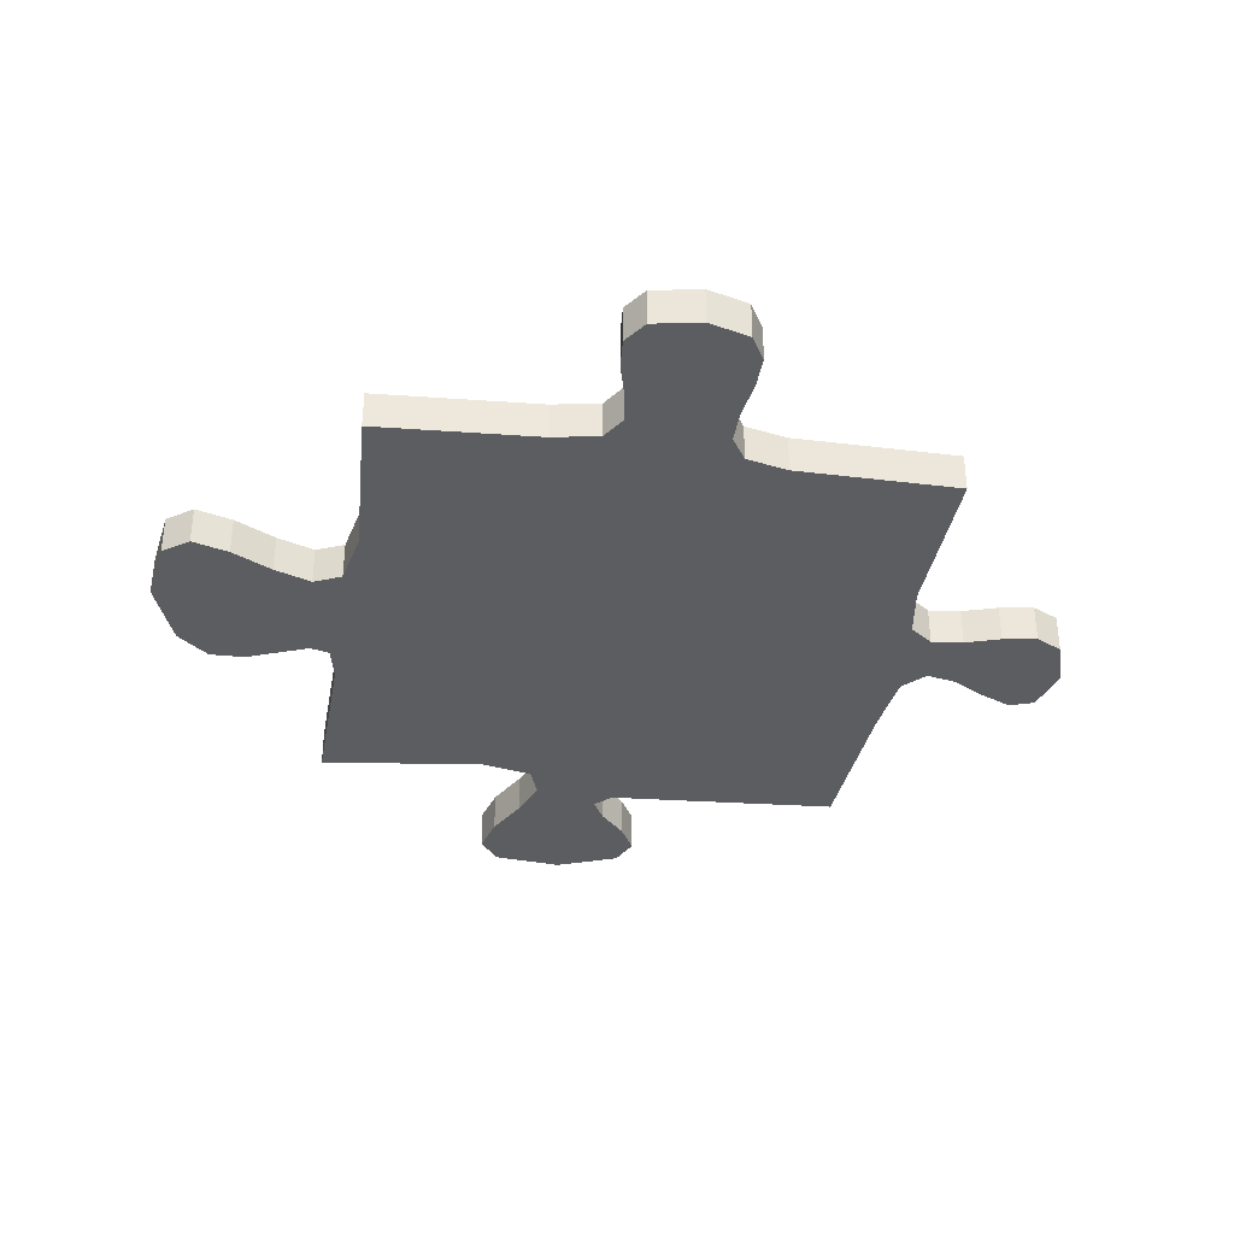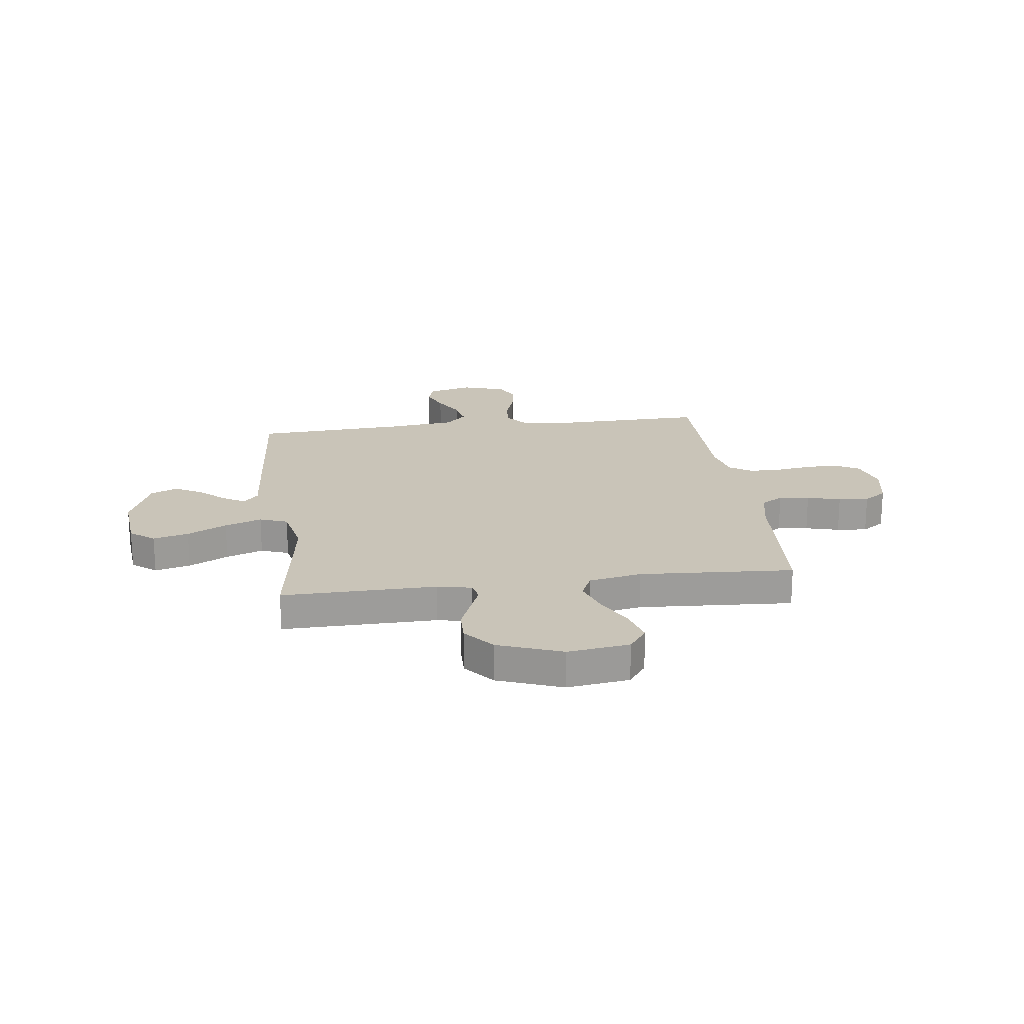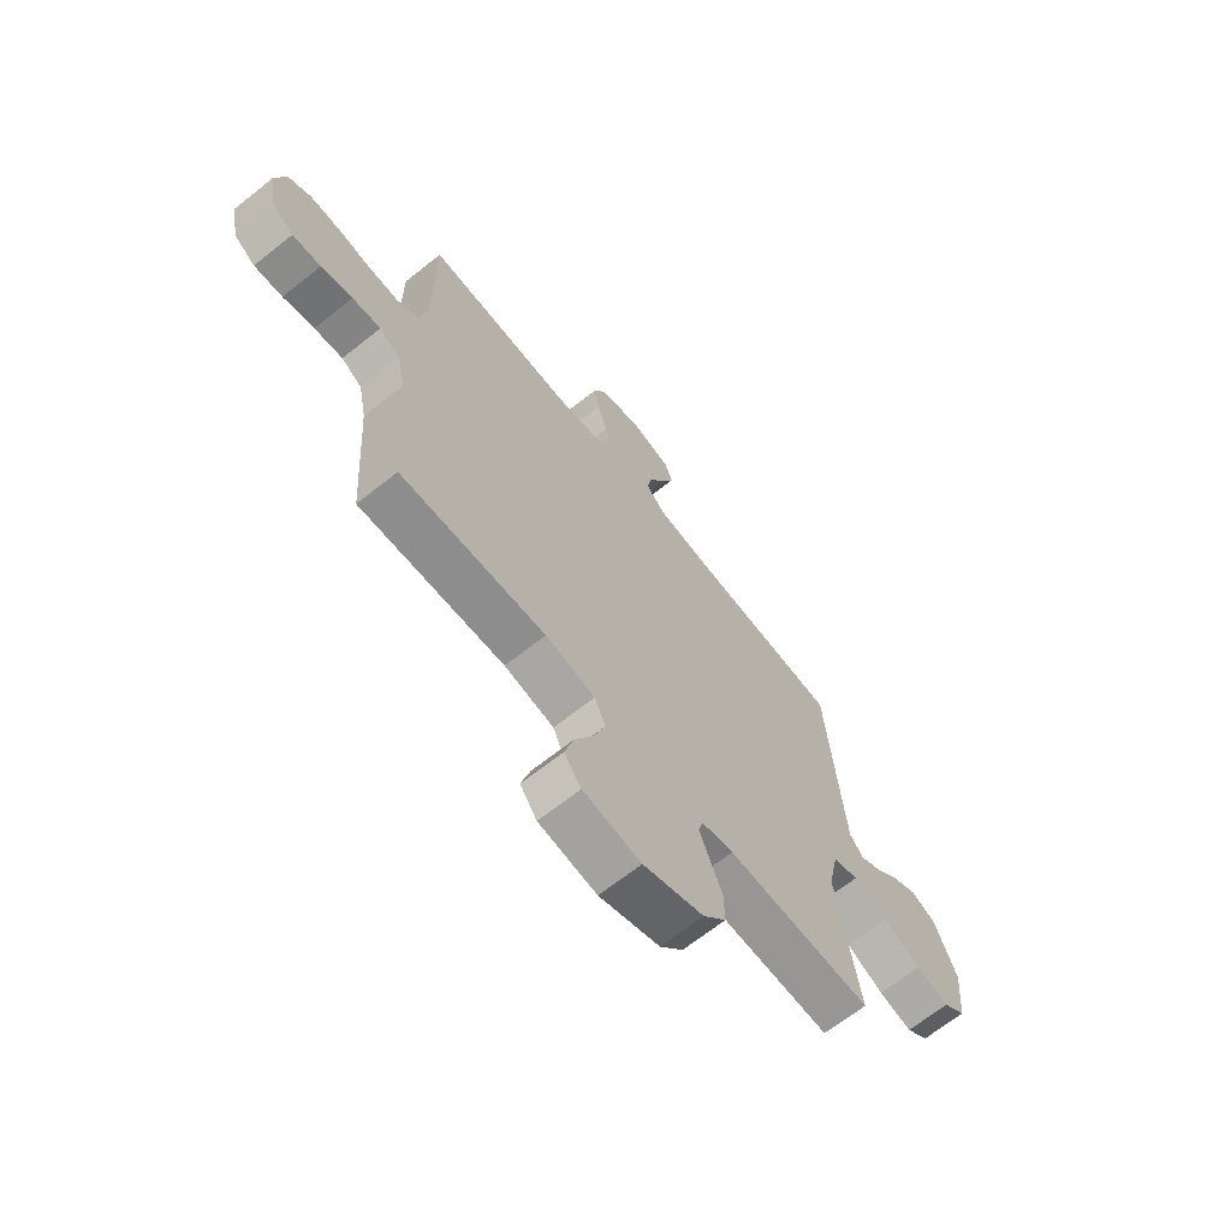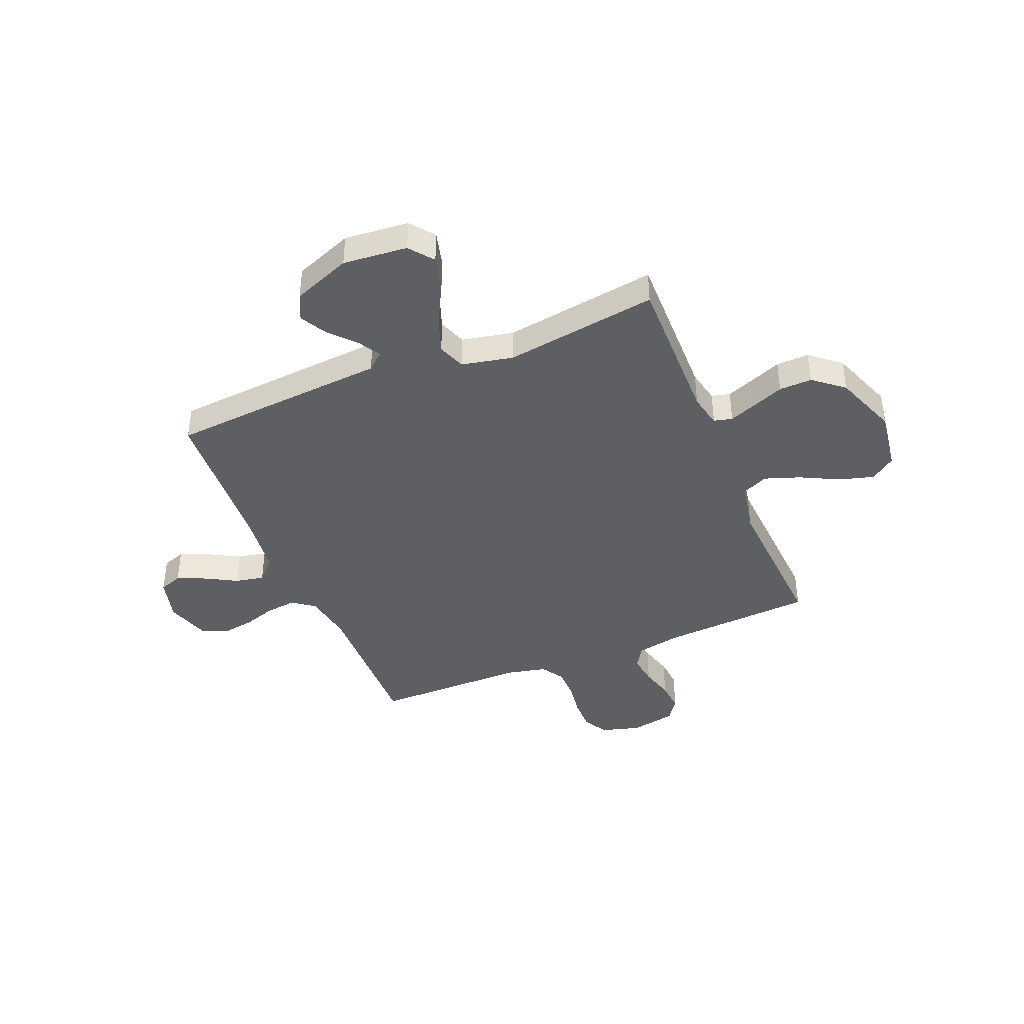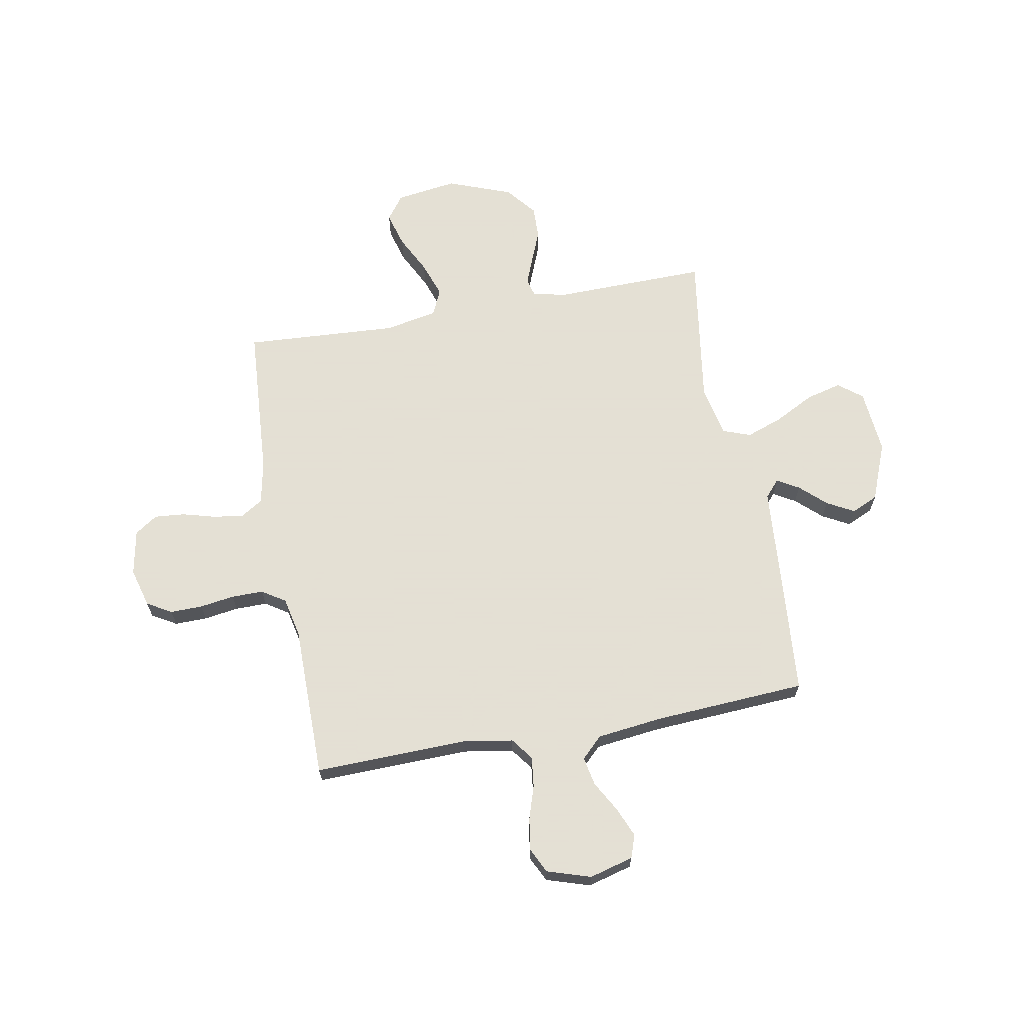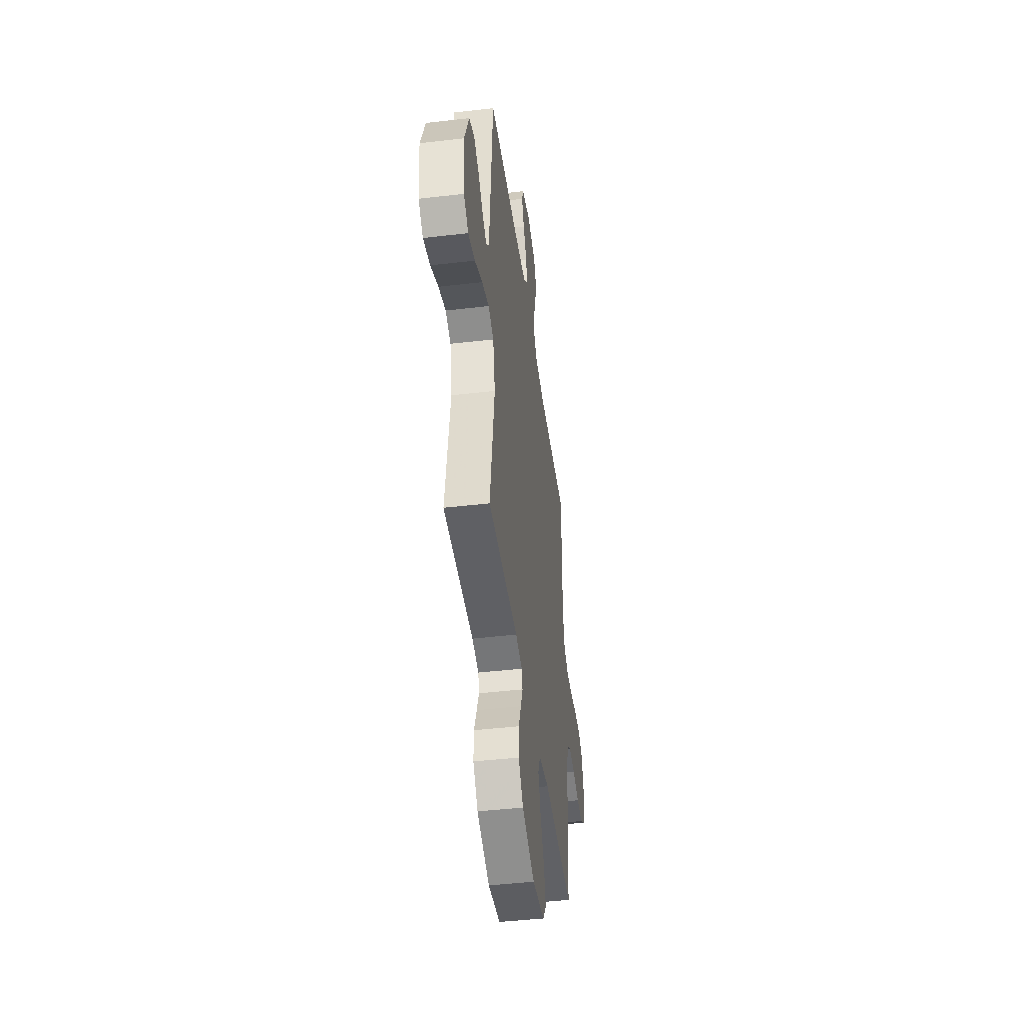
<metadata>
{"format":"obj","ext":"obj","renderer":"f3d","projection":"perspective","resolution":1024,"background":"white","views":[{"elev":-36.4,"azim":-99.1,"up":"+Y"},{"elev":20.2,"azim":172.6,"up":"+Y"},{"elev":-67.2,"azim":-51.5,"up":"+Z"},{"elev":-41.0,"azim":112.3,"up":"+Y"},{"elev":66.2,"azim":-10.4,"up":"+Y"},{"elev":-45.1,"azim":97.7,"up":"+Z"}]}
</metadata>
<code>
v -0.5 0.07 0.5
v -0.2 0.07 0.493
v -0.103 0.07 0.509
v -0.071 0.07 0.552
v -0.078 0.07 0.611
v -0.099 0.07 0.676
v -0.109 0.07 0.739
v -0.085 0.07 0.788
v 0 0.07 0.815
v 0.086 0.07 0.792
v 0.102 0.07 0.747
v 0.078 0.07 0.69
v 0.044 0.07 0.629
v 0.033 0.07 0.573
v 0.074 0.07 0.533
v 0.2 0.07 0.518
v 0.5 0.07 0.5
v 0.524 0.07 0.2
v 0.534 0.07 0.071
v 0.563 0.07 0.038
v 0.606 0.07 0.063
v 0.656 0.07 0.109
v 0.709 0.07 0.138
v 0.761 0.07 0.114
v 0.806 0.07 0
v 0.795 0.07 -0.126
v 0.748 0.07 -0.163
v 0.679 0.07 -0.145
v 0.602 0.07 -0.105
v 0.53 0.07 -0.079
v 0.476 0.07 -0.099
v 0.455 0.07 -0.2
v 0.5 0.07 -0.5
v 0.2 0.07 -0.495
v 0.134 0.07 -0.509
v 0.125 0.07 -0.545
v 0.146 0.07 -0.598
v 0.171 0.07 -0.66
v 0.173 0.07 -0.724
v 0.125 0.07 -0.783
v 0 0.07 -0.83
v -0.12 0.07 -0.813
v -0.155 0.07 -0.765
v -0.136 0.07 -0.697
v -0.098 0.07 -0.622
v -0.074 0.07 -0.553
v -0.097 0.07 -0.502
v -0.2 0.07 -0.482
v -0.5 0.07 -0.5
v -0.52 0.07 -0.2
v -0.537 0.07 -0.115
v -0.58 0.07 -0.088
v -0.639 0.07 -0.096
v -0.704 0.07 -0.114
v -0.763 0.07 -0.119
v -0.807 0.07 -0.089
v -0.824 0.07 0
v -0.803 0.07 0.076
v -0.755 0.07 0.104
v -0.692 0.07 0.103
v -0.624 0.07 0.093
v -0.562 0.07 0.093
v -0.517 0.07 0.122
v -0.5 0.07 0.2
v -0.5 0 0.5
v -0.2 0 0.493
v -0.103 0 0.509
v -0.071 0 0.552
v -0.078 0 0.611
v -0.099 0 0.676
v -0.109 0 0.739
v -0.085 0 0.788
v 0 0 0.815
v 0.086 0 0.792
v 0.102 0 0.747
v 0.078 0 0.69
v 0.044 0 0.629
v 0.033 0 0.573
v 0.074 0 0.533
v 0.2 0 0.518
v 0.5 0 0.5
v 0.524 0 0.2
v 0.534 0 0.071
v 0.563 0 0.038
v 0.606 0 0.063
v 0.656 0 0.109
v 0.709 0 0.138
v 0.761 0 0.114
v 0.806 0 0
v 0.795 0 -0.126
v 0.748 0 -0.163
v 0.679 0 -0.145
v 0.602 0 -0.105
v 0.53 0 -0.079
v 0.476 0 -0.099
v 0.455 0 -0.2
v 0.5 0 -0.5
v 0.2 0 -0.495
v 0.134 0 -0.509
v 0.125 0 -0.545
v 0.146 0 -0.598
v 0.171 0 -0.66
v 0.173 0 -0.724
v 0.125 0 -0.783
v 0 0 -0.83
v -0.12 0 -0.813
v -0.155 0 -0.765
v -0.136 0 -0.697
v -0.098 0 -0.622
v -0.074 0 -0.553
v -0.097 0 -0.502
v -0.2 0 -0.482
v -0.5 0 -0.5
v -0.52 0 -0.2
v -0.537 0 -0.115
v -0.58 0 -0.088
v -0.639 0 -0.096
v -0.704 0 -0.114
v -0.763 0 -0.119
v -0.807 0 -0.089
v -0.824 0 0
v -0.803 0 0.076
v -0.755 0 0.104
v -0.692 0 0.103
v -0.624 0 0.093
v -0.562 0 0.093
v -0.517 0 0.122
v -0.5 0 0.2
f 59 60 61
f 58 59 61
f 57 58 61
f 56 57 61
f 55 56 61
f 54 55 61
f 53 54 61
f 52 53 61 62
f 51 52 62 63
f 48 49 50
f 51 63 64
f 50 51 64
f 48 50 64
f 47 48 64
f 43 44 45
f 42 43 45
f 41 42 45
f 40 41 45
f 39 40 45
f 38 39 45
f 37 38 45
f 36 37 45 46
f 35 36 46 47
f 32 33 34
f 64 1 2
f 47 64 2
f 35 47 2
f 34 35 2
f 32 34 2
f 31 32 2
f 27 28 29
f 26 27 29
f 25 26 29
f 24 25 29
f 23 24 29
f 22 23 29
f 21 22 29
f 20 21 29 30
f 16 17 18 19
f 15 16 19
f 20 30 31
f 19 20 31
f 15 19 31
f 14 15 31
f 11 12 13
f 10 11 13
f 9 10 13
f 8 9 13
f 7 8 13
f 6 7 13
f 5 6 13
f 4 5 13 14
f 31 2 3
f 3 4 14 31
f 125 124 123
f 125 123 122
f 125 122 121
f 125 121 120
f 125 120 119
f 125 119 118
f 125 118 117
f 126 125 117 116
f 127 126 116 115
f 114 113 112
f 128 127 115
f 128 115 114
f 128 114 112
f 128 112 111
f 109 108 107
f 109 107 106
f 109 106 105
f 109 105 104
f 109 104 103
f 109 103 102
f 109 102 101
f 110 109 101 100
f 111 110 100 99
f 98 97 96
f 66 65 128
f 66 128 111
f 66 111 99
f 66 99 98
f 66 98 96
f 66 96 95
f 93 92 91
f 93 91 90
f 93 90 89
f 93 89 88
f 93 88 87
f 93 87 86
f 93 86 85
f 94 93 85 84
f 83 82 81 80
f 83 80 79
f 95 94 84
f 95 84 83
f 95 83 79
f 95 79 78
f 77 76 75
f 77 75 74
f 77 74 73
f 77 73 72
f 77 72 71
f 77 71 70
f 77 70 69
f 78 77 69 68
f 67 66 95
f 95 78 68 67
f 1 65 66 2
f 2 66 67 3
f 3 67 68 4
f 4 68 69 5
f 5 69 70 6
f 6 70 71 7
f 7 71 72 8
f 8 72 73 9
f 9 73 74 10
f 10 74 75 11
f 11 75 76 12
f 12 76 77 13
f 13 77 78 14
f 14 78 79 15
f 15 79 80 16
f 16 80 81 17
f 17 81 82 18
f 18 82 83 19
f 19 83 84 20
f 20 84 85 21
f 21 85 86 22
f 22 86 87 23
f 23 87 88 24
f 24 88 89 25
f 25 89 90 26
f 26 90 91 27
f 27 91 92 28
f 28 92 93 29
f 29 93 94 30
f 30 94 95 31
f 31 95 96 32
f 32 96 97 33
f 33 97 98 34
f 34 98 99 35
f 35 99 100 36
f 36 100 101 37
f 37 101 102 38
f 38 102 103 39
f 39 103 104 40
f 40 104 105 41
f 41 105 106 42
f 42 106 107 43
f 43 107 108 44
f 44 108 109 45
f 45 109 110 46
f 46 110 111 47
f 47 111 112 48
f 48 112 113 49
f 49 113 114 50
f 50 114 115 51
f 51 115 116 52
f 52 116 117 53
f 53 117 118 54
f 54 118 119 55
f 55 119 120 56
f 56 120 121 57
f 57 121 122 58
f 58 122 123 59
f 59 123 124 60
f 60 124 125 61
f 61 125 126 62
f 62 126 127 63
f 63 127 128 64
f 64 128 65 1

</code>
